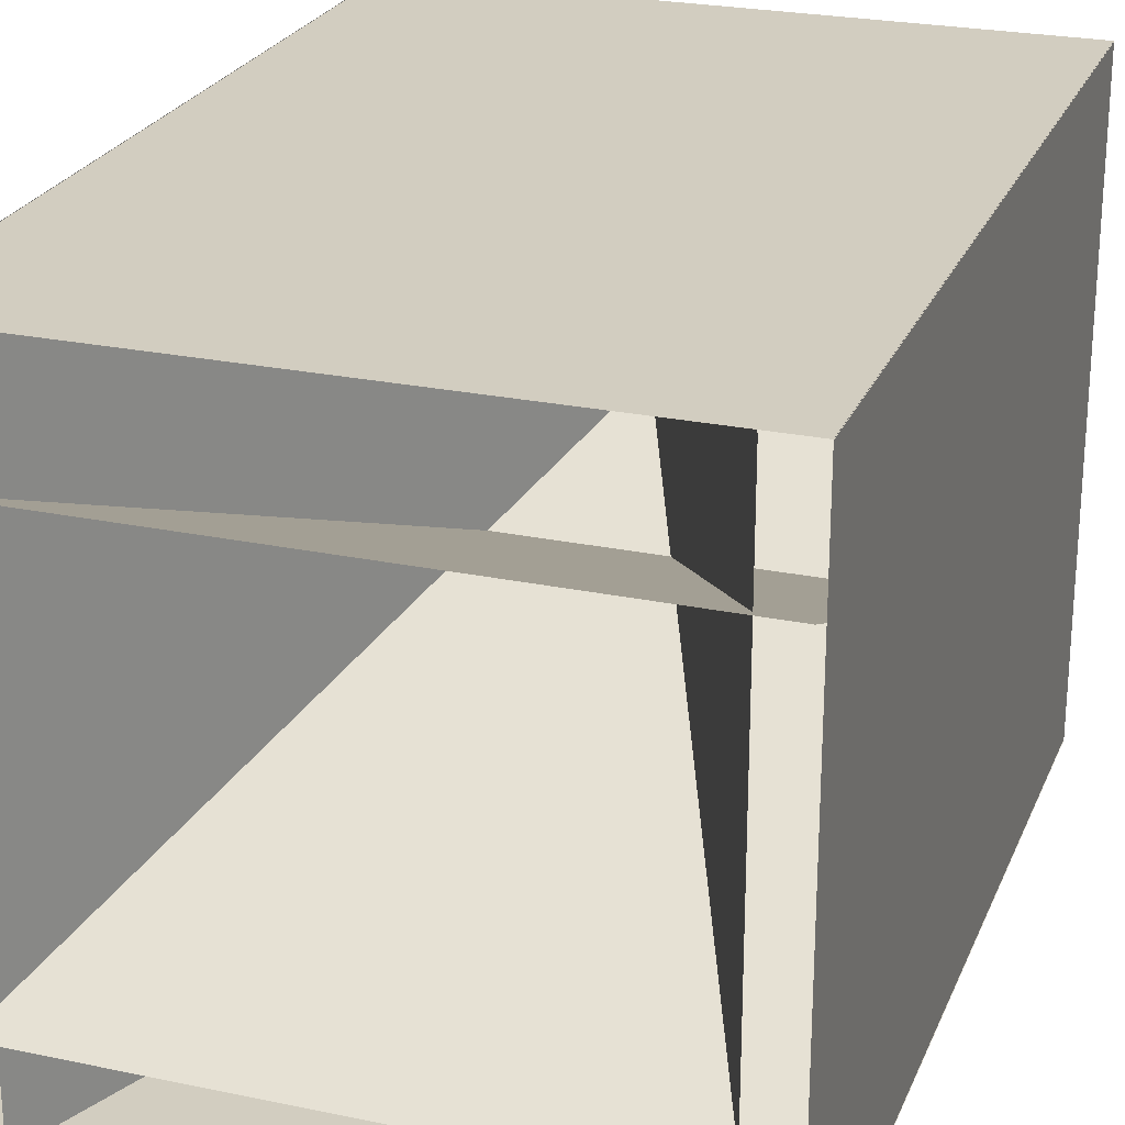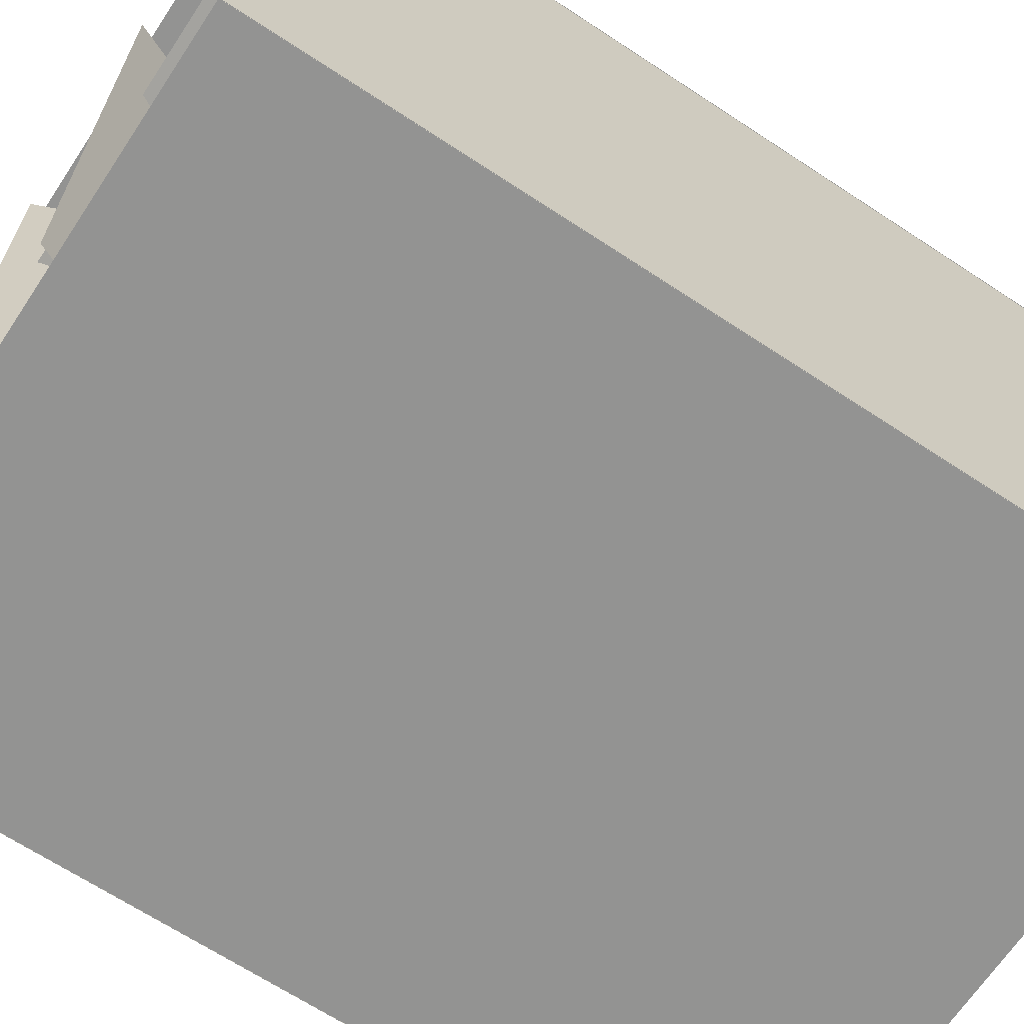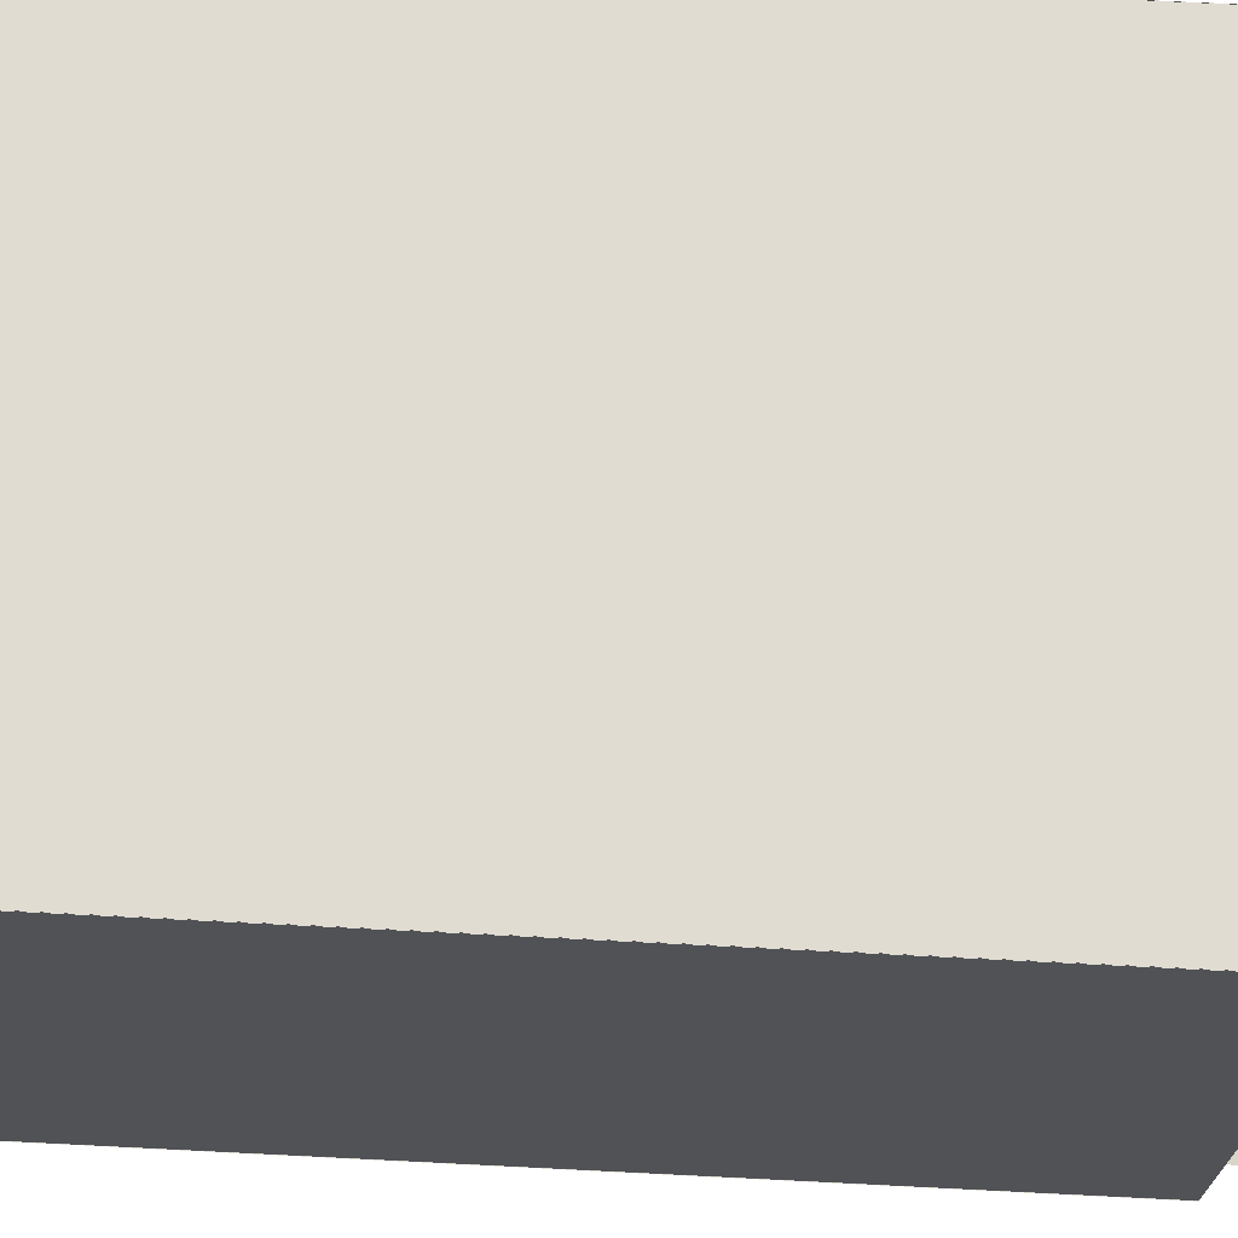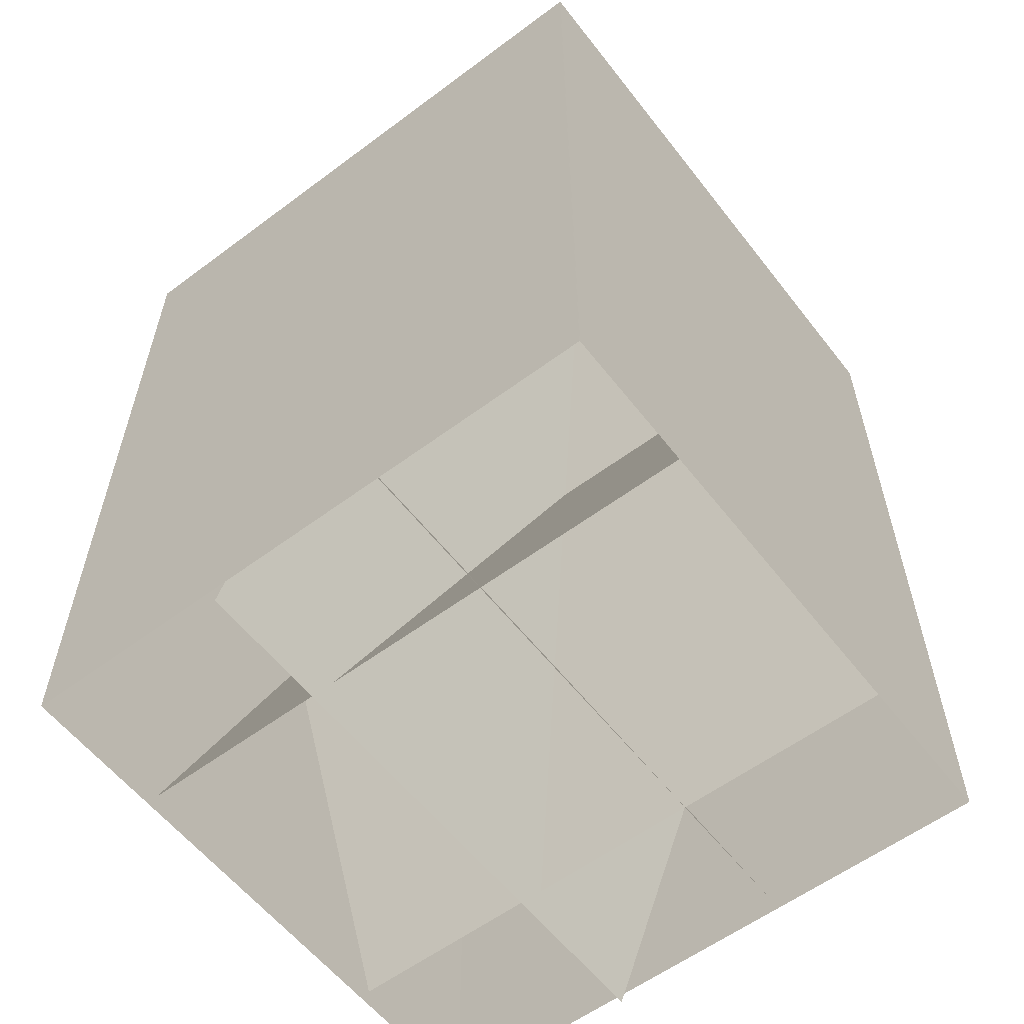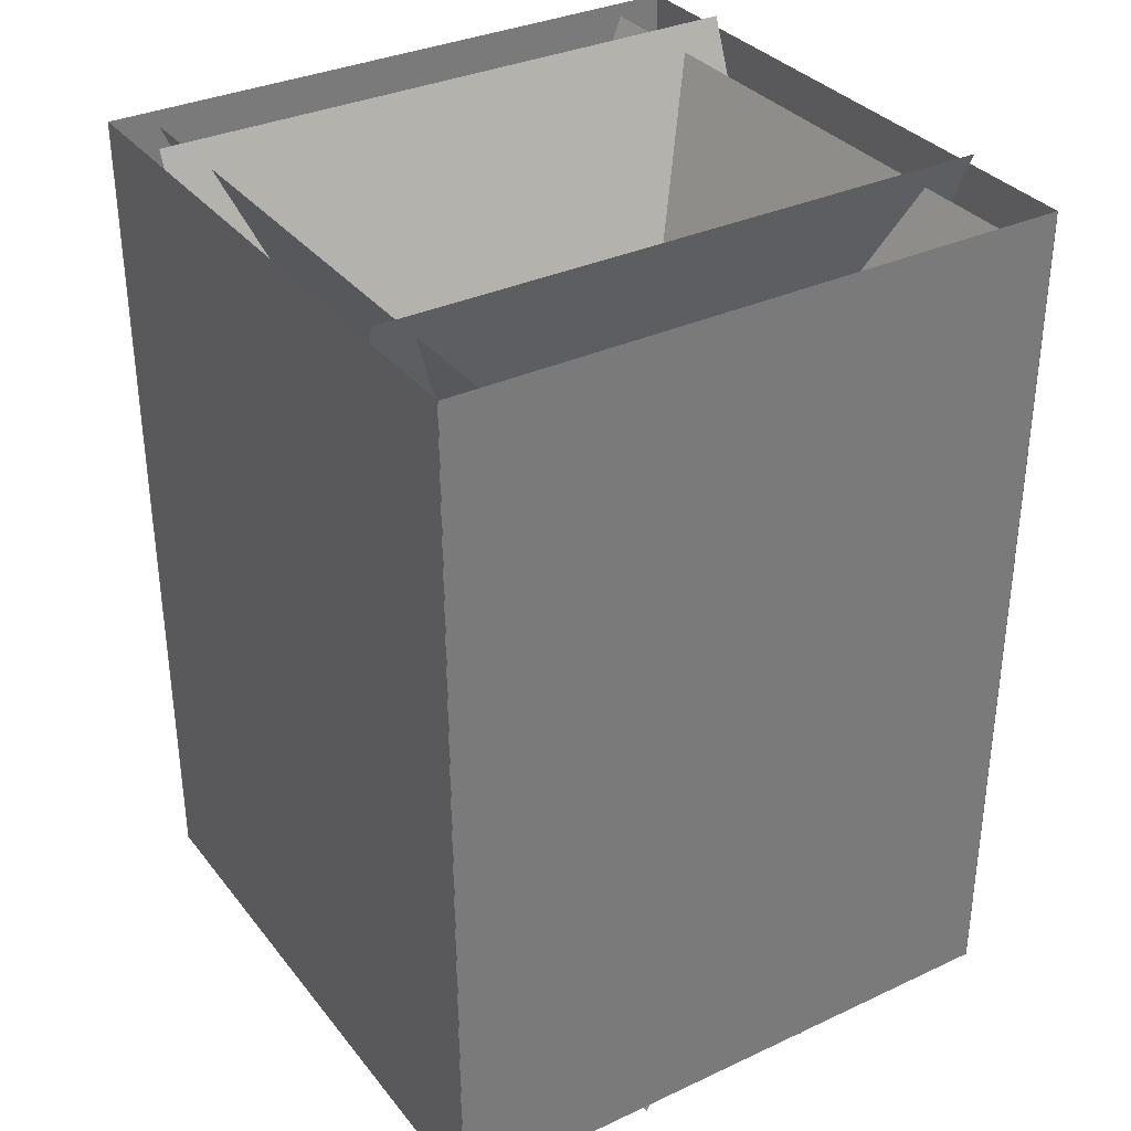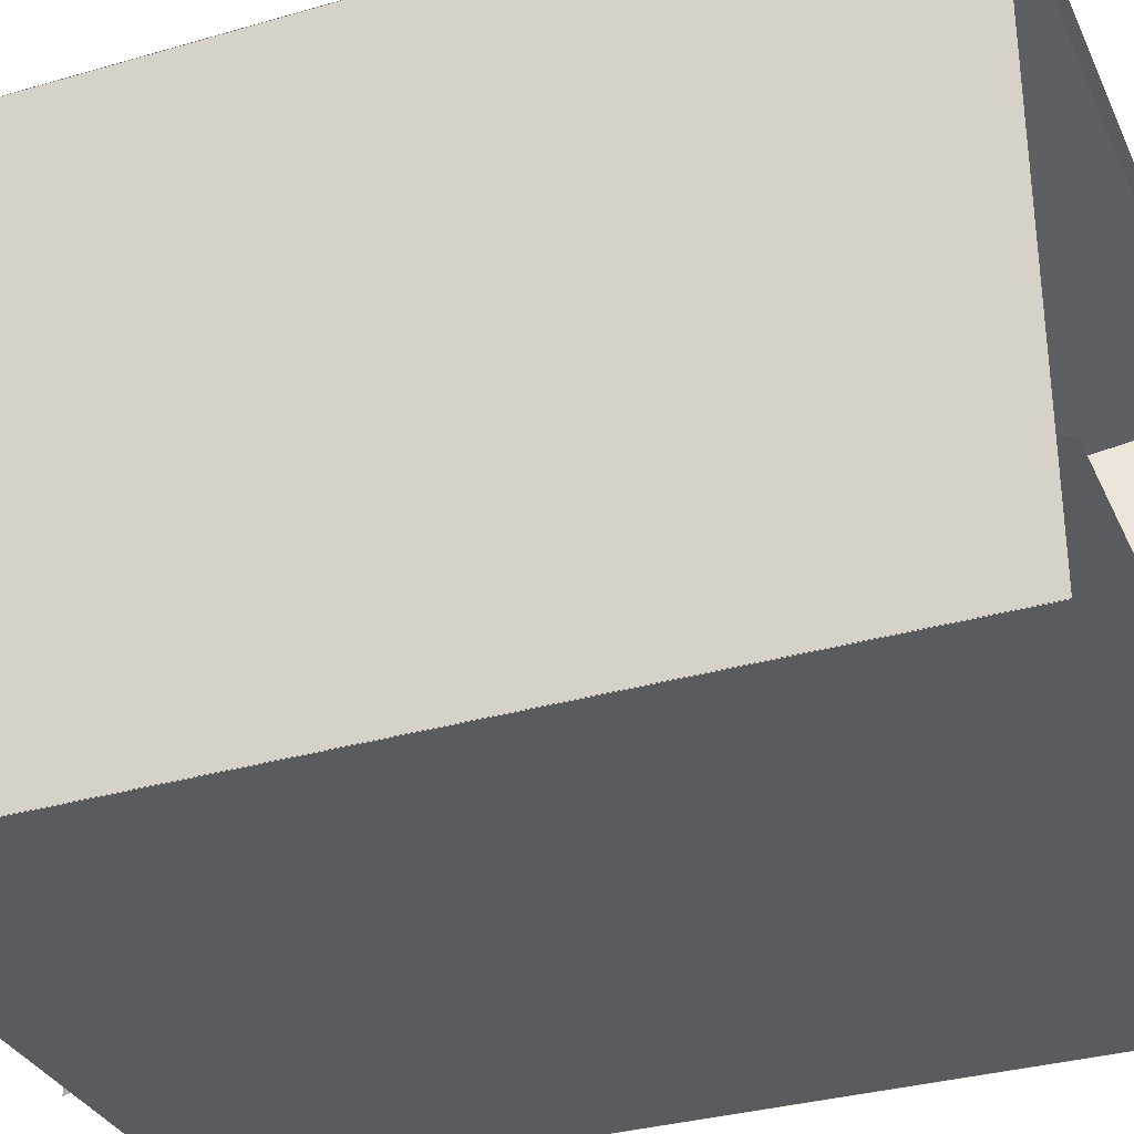
<metadata>
{"format":"obj","ext":"obj","renderer":"f3d","projection":"perspective","resolution":1024,"background":"white","views":[{"elev":24.6,"azim":-161.0,"up":"+Z"},{"elev":-66.7,"azim":56.5,"up":"+Z"},{"elev":69.3,"azim":92.9,"up":"+Z"},{"elev":-58.4,"azim":37.6,"up":"+Y"},{"elev":33.7,"azim":-32.3,"up":"+Y"},{"elev":-32.7,"azim":111.9,"up":"+Z"}]}
</metadata>
<code>
o firemiddle1
v 0.4956 0.9207 -0.3228
v 0.4956 -0.4793 0.2571
v -0.4935 0.9207 -0.3228
v -0.4935 -0.4793 0.2571
f 2 3 4
f 2 1 3
o firemiddle2
v 0.495 0.9207 0.3228
v 0.495 -0.4793 -0.2571
v -0.4939 0.9207 0.3228
v -0.4939 -0.4793 -0.2571
f 8 5 6
f 8 7 5
o firemiddle3
v 0.4228 0.8793 -0.495
v 0.4228 0.8793 0.493
v -0.1571 -0.5207 -0.4949
v -0.1571 -0.5207 0.493
f 12 9 11
f 12 10 9
o firemiddle4
v -0.4228 0.8793 0.4861
v -0.4228 0.8793 -0.4871
v 0.1571 -0.5207 0.4861
v 0.1571 -0.5207 -0.4871
f 16 13 15
f 16 14 13
o fireside1
v -0.4994 0.9 -0.5
v -0.4994 0.9 -0.5
v -0.4994 -0.5 -0.5
v -0.4994 -0.5 -0.5
v -0.4994 0.9 0.5
v -0.4994 0.9 0.5
v -0.4994 -0.5 0.5
v -0.4994 -0.5 0.5
f 23 18 20
f 23 21 18
l 17 19
l 17 22
l 19 24
l 22 24
o fireside1.001
v 0.5 0.9 -0.4994
v 0.5 0.9 -0.4994
v 0.5 -0.5 -0.4994
v 0.5 -0.5 -0.4994
v -0.5 0.9 -0.4994
v -0.5 0.9 -0.4994
v -0.5 -0.5 -0.4994
v -0.5 -0.5 -0.4994
f 31 26 28
f 31 29 26
l 25 27
l 27 30
l 27 32
l 30 32
l 25 30
o fireside1.002
v -0.5 0.9 0.4994
v -0.5 0.9 0.4994
v -0.5 -0.5 0.4994
v -0.5 -0.5 0.4994
v 0.5 0.9 0.4994
v 0.5 0.9 0.4994
v 0.5 -0.5 0.4994
v 0.5 -0.5 0.4994
f 39 34 36
f 39 37 34
l 33 35
l 35 38
l 35 40
l 38 40
l 33 38
o fireside1.003
v 0.4994 0.9 0.5
v 0.4994 0.9 0.5
v 0.4994 -0.5 0.5
v 0.4994 -0.5 0.5
v 0.4994 0.9 -0.5
v 0.4994 0.9 -0.5
v 0.4994 -0.5 -0.5
v 0.4994 -0.5 -0.5
f 47 42 44
f 47 45 42
l 41 43
l 43 46
l 43 48
l 46 48
l 41 46

</code>
